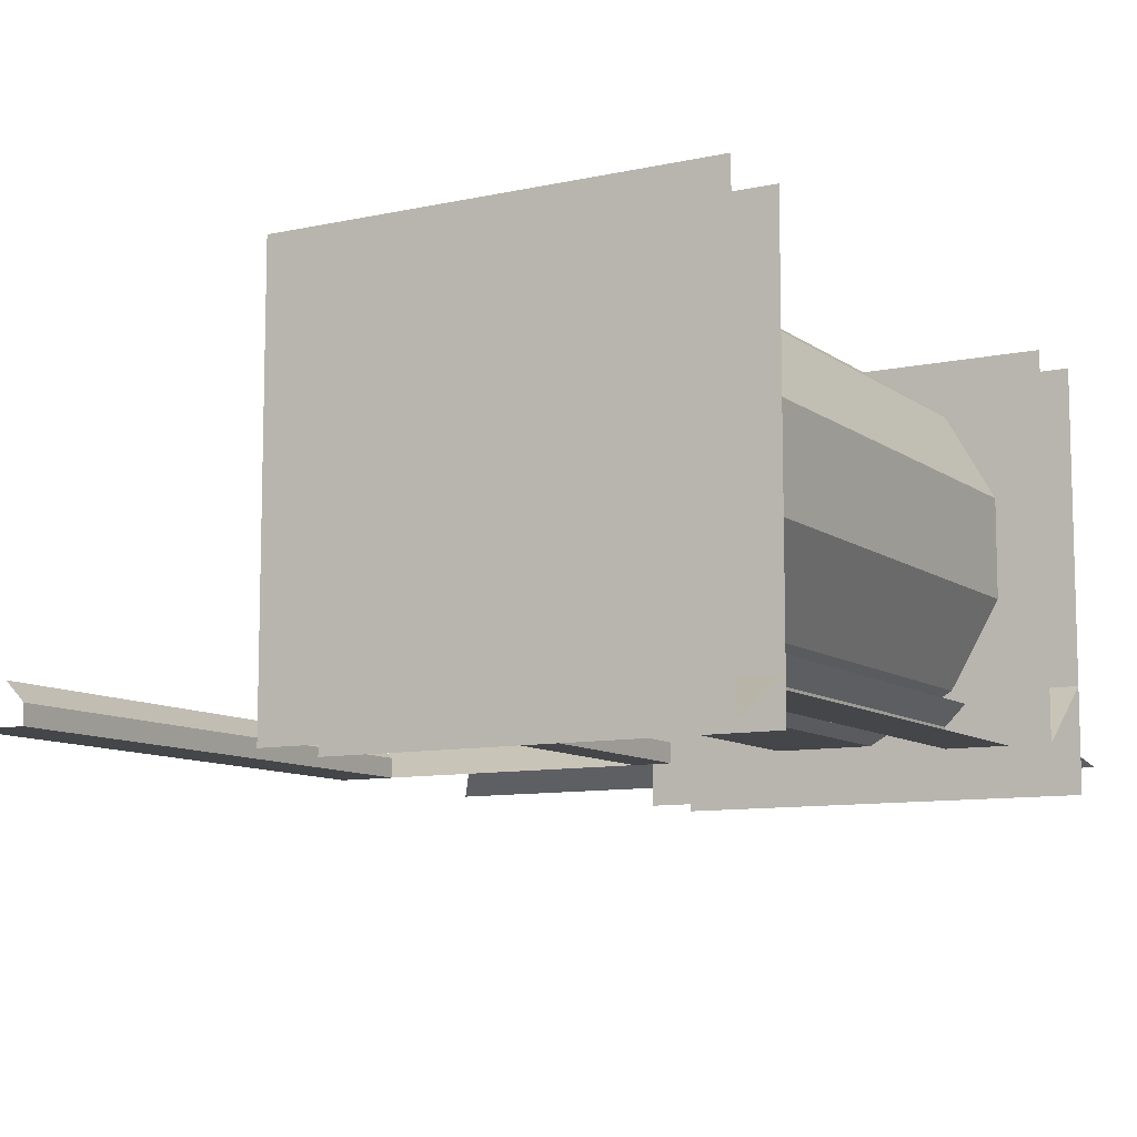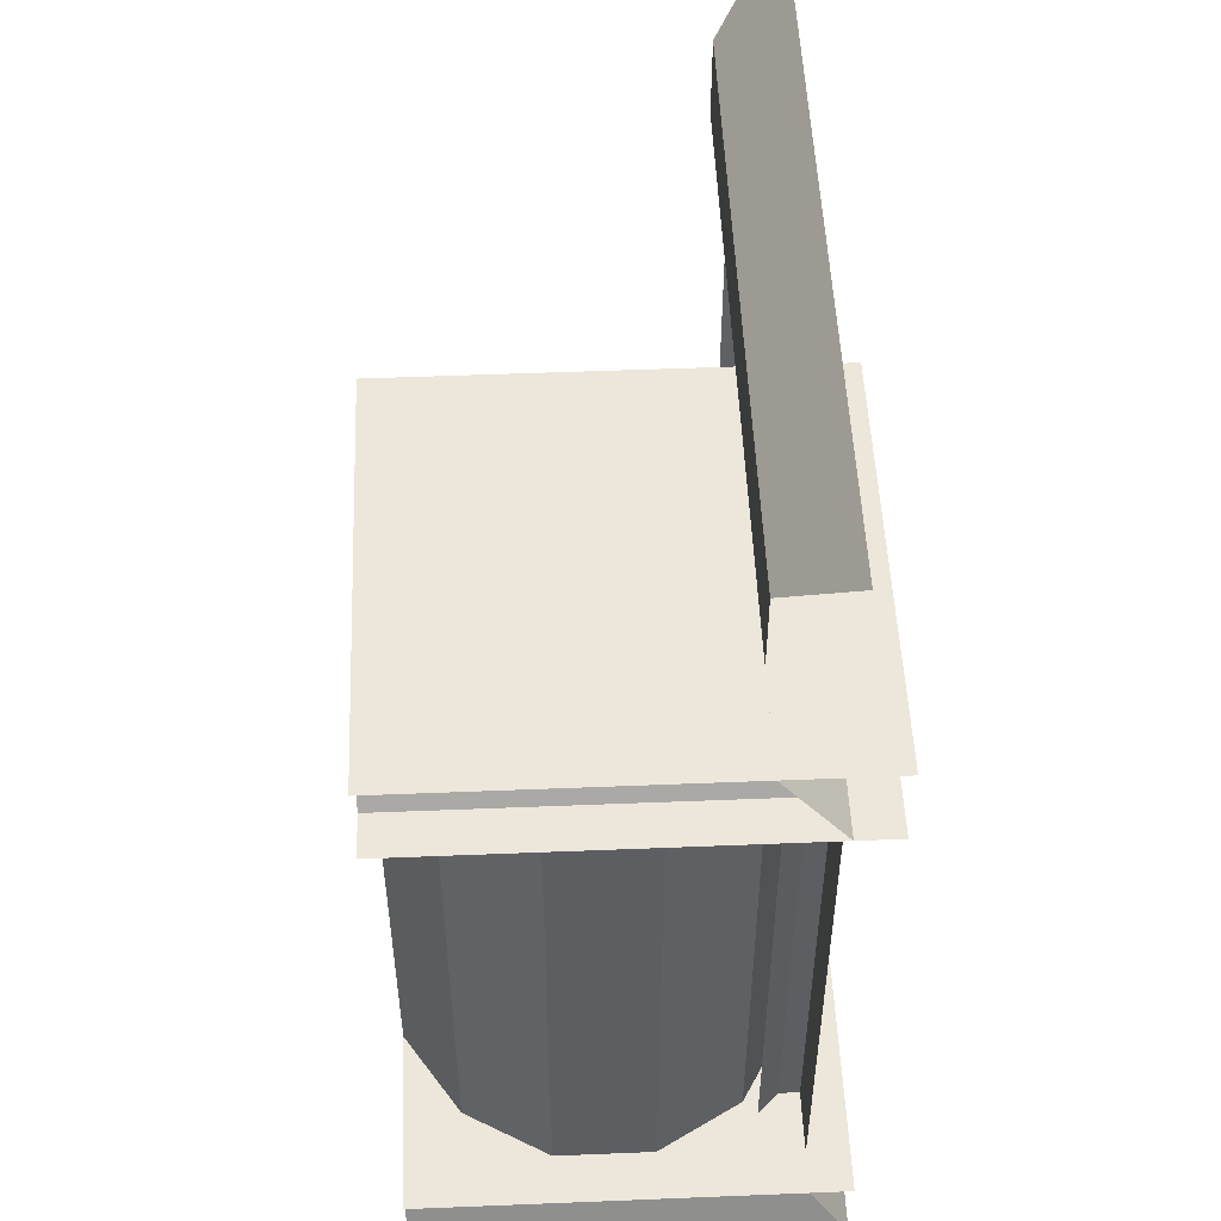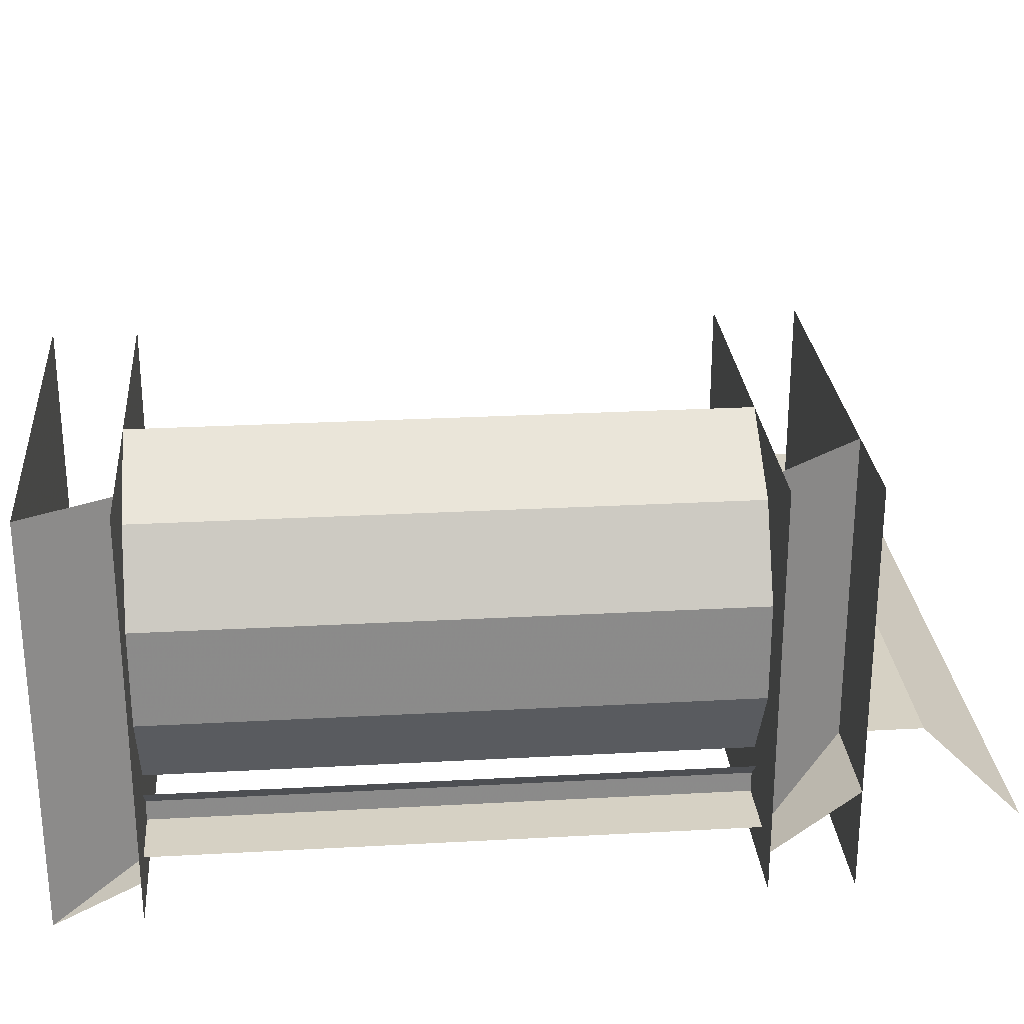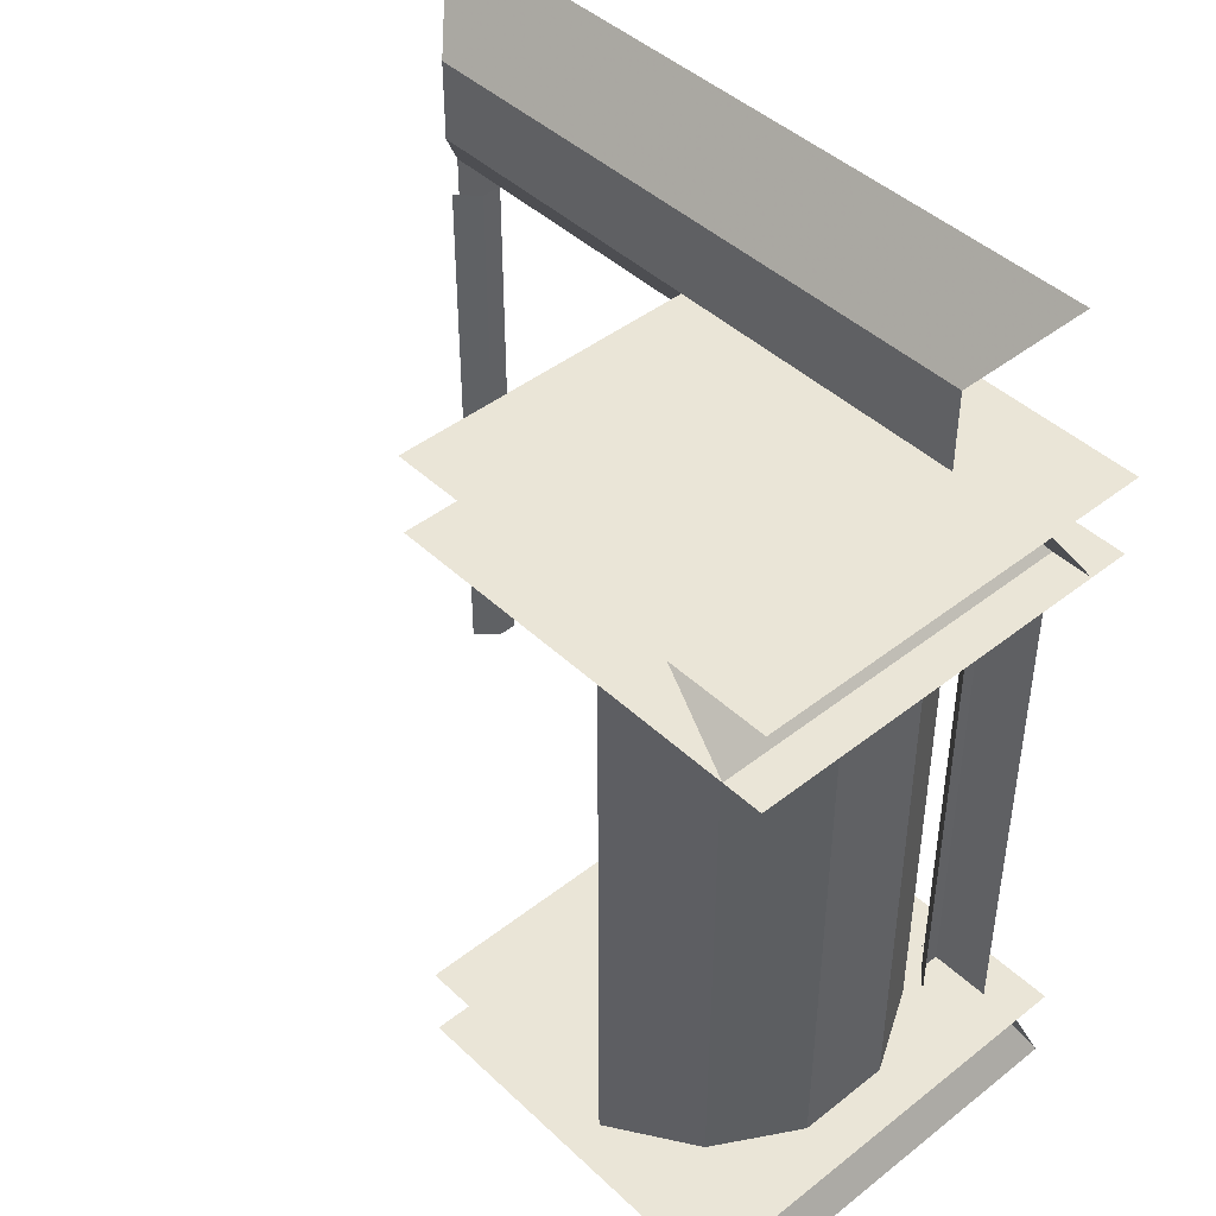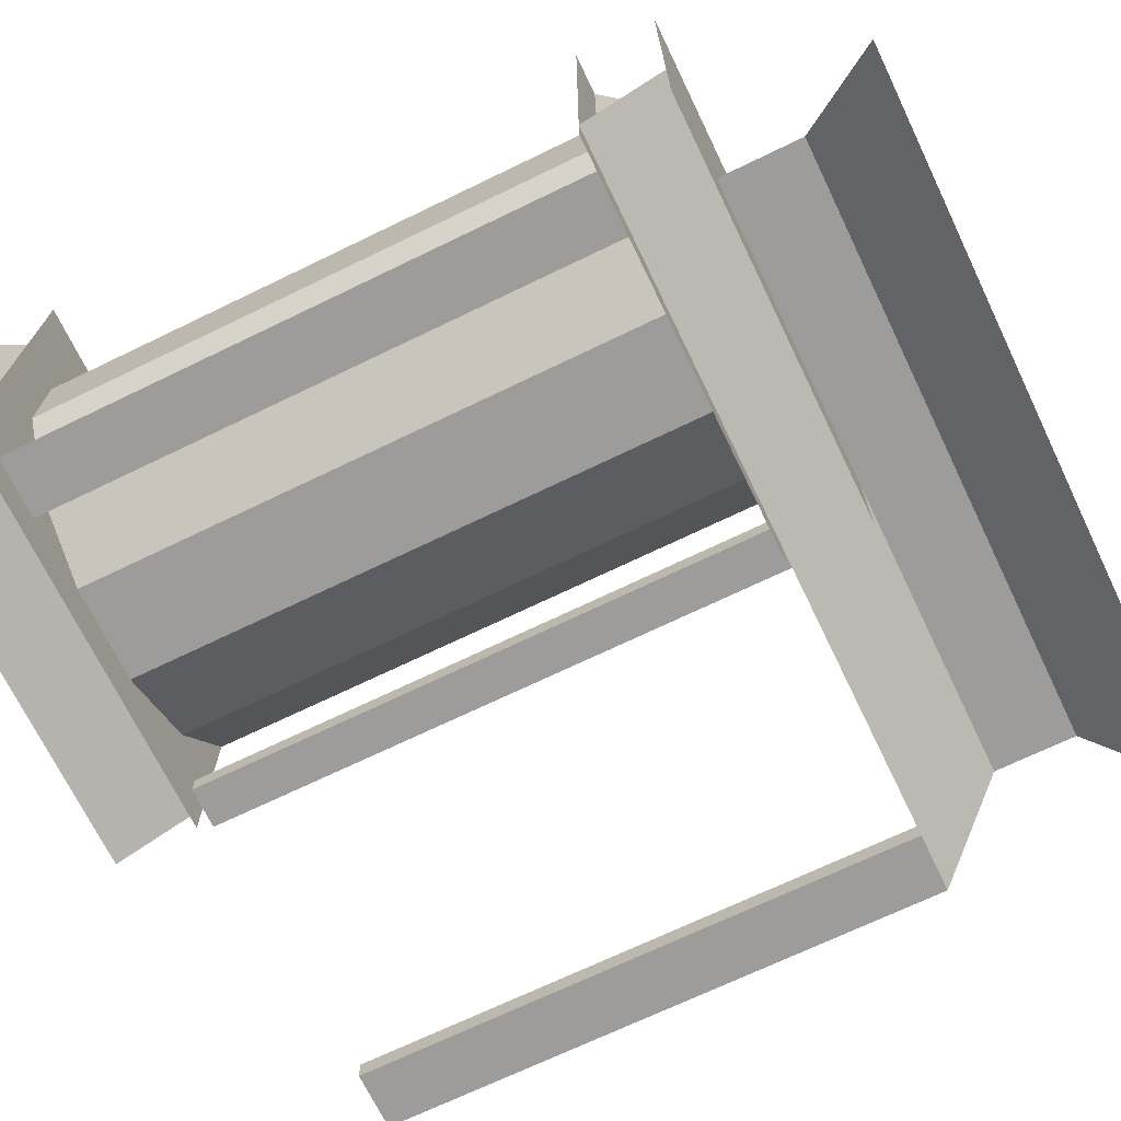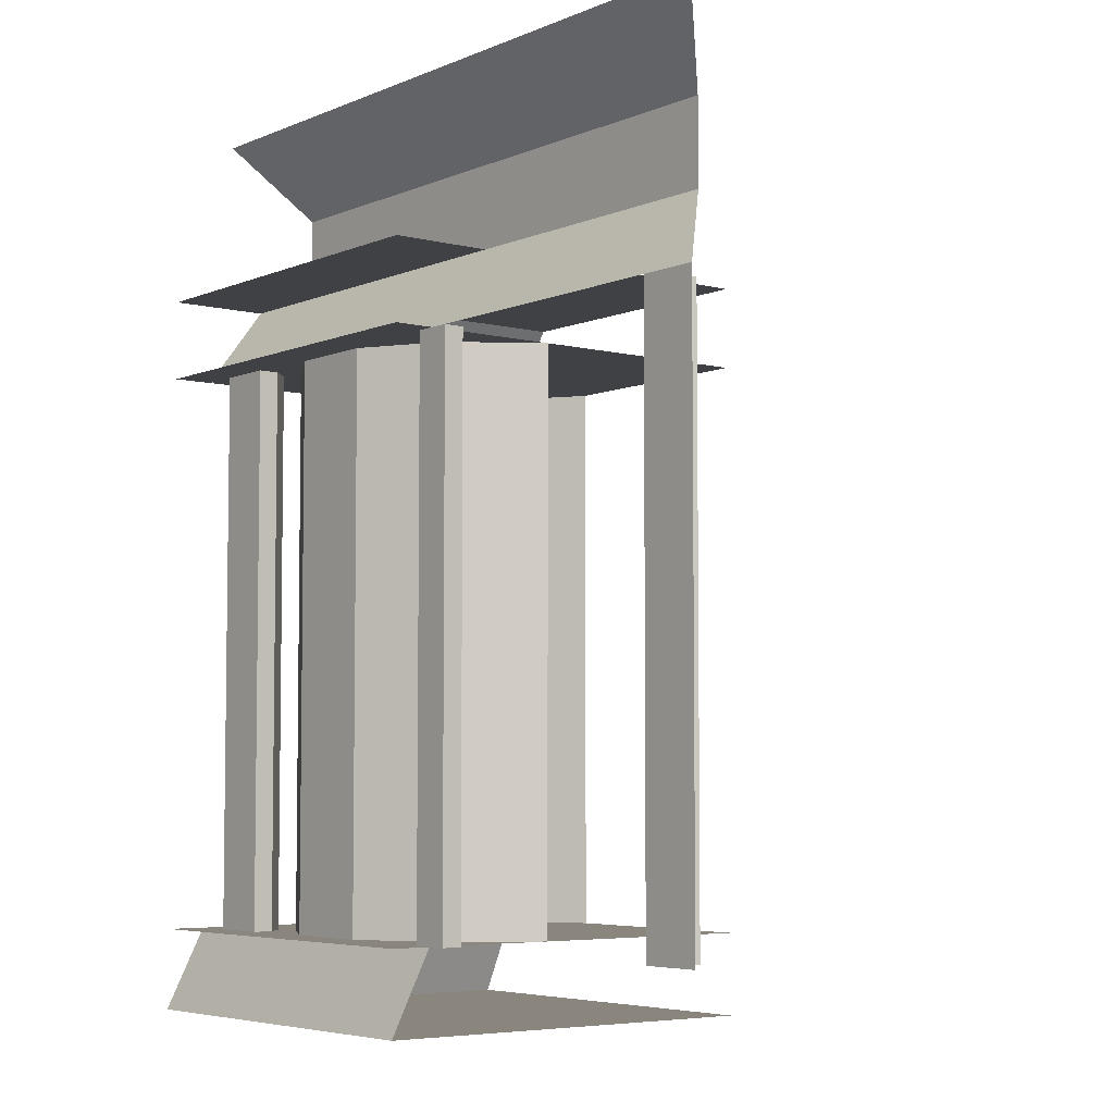
<metadata>
{"format":"obj","ext":"obj","renderer":"f3d","projection":"perspective","resolution":1024,"background":"white","views":[{"elev":-9.6,"azim":29.5,"up":"+Z"},{"elev":51.5,"azim":87.5,"up":"+Y"},{"elev":26.7,"azim":85.1,"up":"+Z"},{"elev":44.2,"azim":47.5,"up":"+Y"},{"elev":-70.2,"azim":115.8,"up":"+Z"},{"elev":-5.3,"azim":-128.0,"up":"+Y"}]}
</metadata>
<code>
v 0.3335 0.2 -0.8847
v 0.3335 1.6 -0.8847
v 0.5665 0.2 -0.8847
v 0.5665 1.6 -0.8847
v 0.7682 0.2 -0.7682
v 0.7682 1.6 -0.7682
v 0.8847 0.2 -0.5665
v 0.8847 1.6 -0.5665
v 0.8847 0.2 -0.3335
v 0.8847 1.6 -0.3335
v 0.7682 0.2 -0.1318
v 0.7682 1.6 -0.1318
v 0.5665 0.2 0
v 0.5665 1.6 0
v 0 0.2 -0.5665
v 0 1.6 -0.5665
v 0.1318 0.2 -0.7682
v 0.1318 1.6 -0.7682
f 1 2 3
f 3 4 5
f 5 6 7
f 7 8 9
f 9 10 11
f 11 12 13
f 15 16 17
f 17 18 1
f 2 4 3
f 4 6 5
f 6 8 7
f 8 10 9
f 10 12 11
f 12 14 13
f 16 18 17
f 18 2 1
v 0 1.8 -0
v 0 1.8 -1
v 1 1.8 0
v 1 1.8 -1
v 0 1.6 -0
v 0 1.6 -1
v 1 1.6 0
v 1 1.6 -1
f 19 21 20
f 23 25 24
f 21 22 20
f 25 26 24
v 0.9 1.6 0
v 0.9 1.6 -0.9
v 0 1.6 -0.9
v 0 1.8 -0
v 0 1.8 -0.75
v 0.75 1.8 0
v 0.75 1.8 -0.75
v 0 1.6 -0
f 33 32 28
f 29 31 28
f 30 32 31
f 28 27 29
f 32 27 28
f 31 33 28
f 32 33 31
f 27 34 29
v 1 0.2 0
v 1 0.2 -0.9
v 0 0.2 -0.9
v 0 -0 -0
v 0 -0 -1
v 1 -0 0
v 1 -0 -1
v 0 0.2 -0
f 35 36 42
f 41 40 39
f 36 41 37
f 36 37 42
f 40 38 39
f 41 39 37
v 1 0.2 -1
v 0 -0 -0
v 0 -0 -1
v 1 -0 0
v 1 -0 -1
v 1 0.2 0
v 0 0.2 -1
v 0 0.2 -0
f 47 46 45
f 43 48 49
f 46 44 45
f 48 50 49
v 0.9 0.2 0
v 0.9 0.2 -0.9
v 0 0.2 -0.9
v 0 -0 -0
v 0 -0 -1
v 1 -0 0
v 1 -0 -1
v 0 0.2 -0
f 51 56 57
f 57 55 53
f 57 56 55
f 52 53 51
f 52 51 57
f 52 57 53
f 56 54 55
f 53 58 51
v 0.9 1.6 -0.9
v 0.75 1.8 -0.75
v 0.9 2.2 -0.9
v 0.75 2 -0.75
v -0.9 1.6 -0.9
v -0.75 1.8 -0.75
v -0.9 2.2 -0.9
v -0.75 2 -0.75
f 61 62 65
f 59 63 60
f 66 62 64
f 62 66 65
f 63 64 60
f 62 60 64
v 0 1.6 -0
v 0 1.6 -0.9
v 0 1.8 -0
v 0 1.8 -0.75
v 1 1.8 0
v 1 1.8 -0.75
v 1 1.6 -0.9
v 1 1.6 0
f 69 71 70
f 73 68 72
f 67 68 74
f 71 72 70
f 68 70 72
f 68 73 74
v 0.9 1.6 -0.9
v 0.05 1.6 -0.9
v 0.75 1.6 -0.9
v 0.05 1.6 -0.85
v 0.75 1.6 -0.85
v 0.9 0.2 -0.9
v 0.05 0.2 -0.9
v 0.75 0.2 -0.9
v 0.05 0.2 -0.85
v 0.75 0.2 -0.85
v -0.9 1.6 -0.9
v -0 1.6 -0.9
v -0.05 1.6 -0.9
v -0.75 1.6 -0.9
v -0.05 1.6 -0.85
v -0.75 1.6 -0.85
v -0.9 0.2 -0.9
v -0 0.2 -0.9
v -0.05 0.2 -0.9
v -0.75 0.2 -0.9
v -0.05 0.2 -0.85
v -0.75 0.2 -0.85
v 0.8 0.2 -0.8
v -0.8 0.2 -0.8
v 0.8 1.6 -0.8
v -0.8 1.6 -0.8
f 75 80 77
f 82 84 77
f 78 83 76
f 76 81 86
f 85 88 91
f 94 88 96
f 89 87 95
f 87 86 93
f 90 100 96
f 79 84 99
f 80 82 77
f 84 79 77
f 83 81 76
f 81 92 86
f 88 94 91
f 88 90 96
f 87 93 95
f 86 92 93
f 100 98 96
f 84 97 99

</code>
